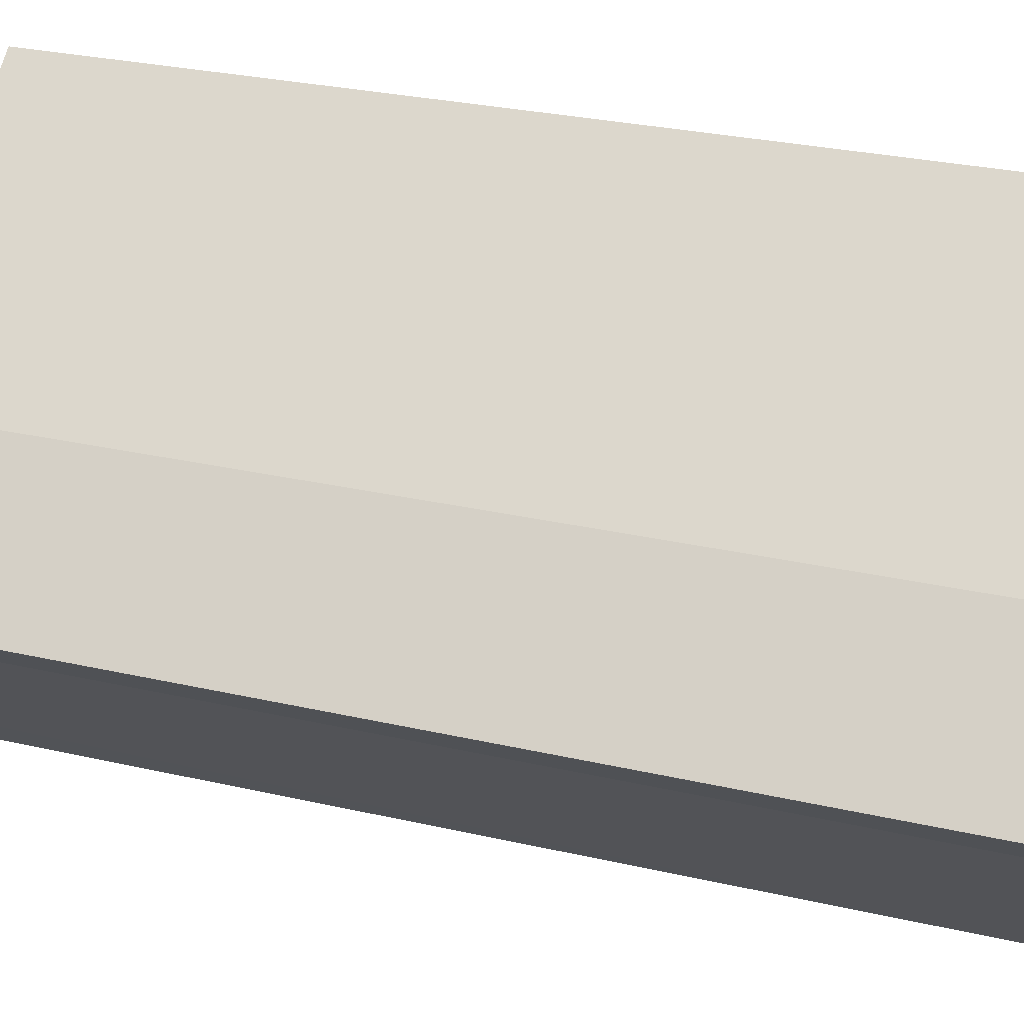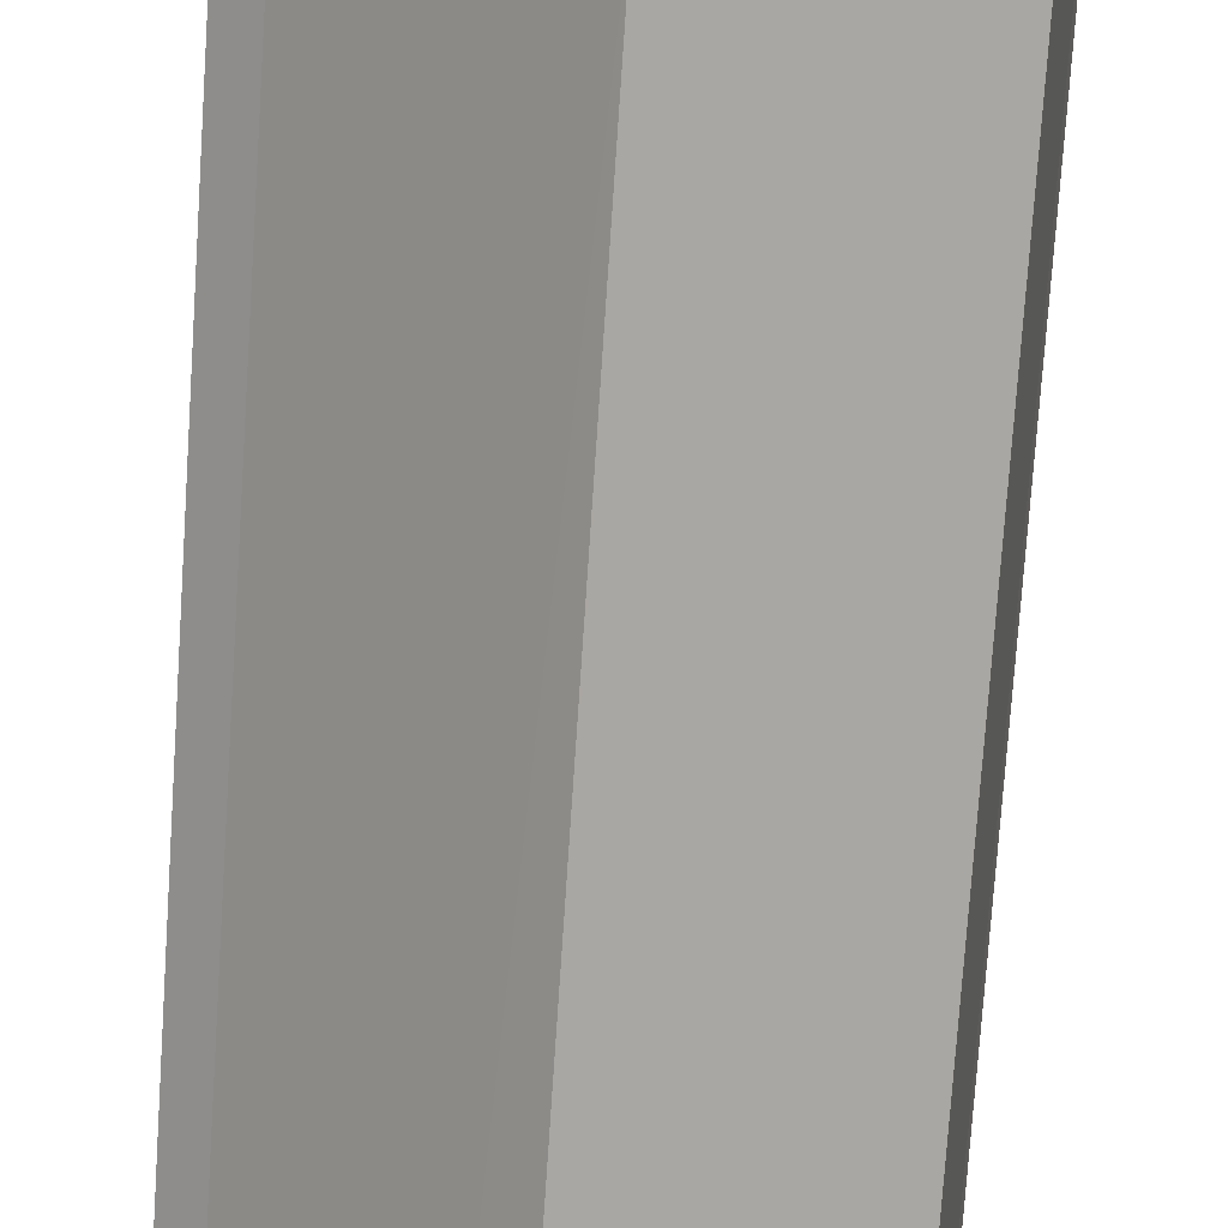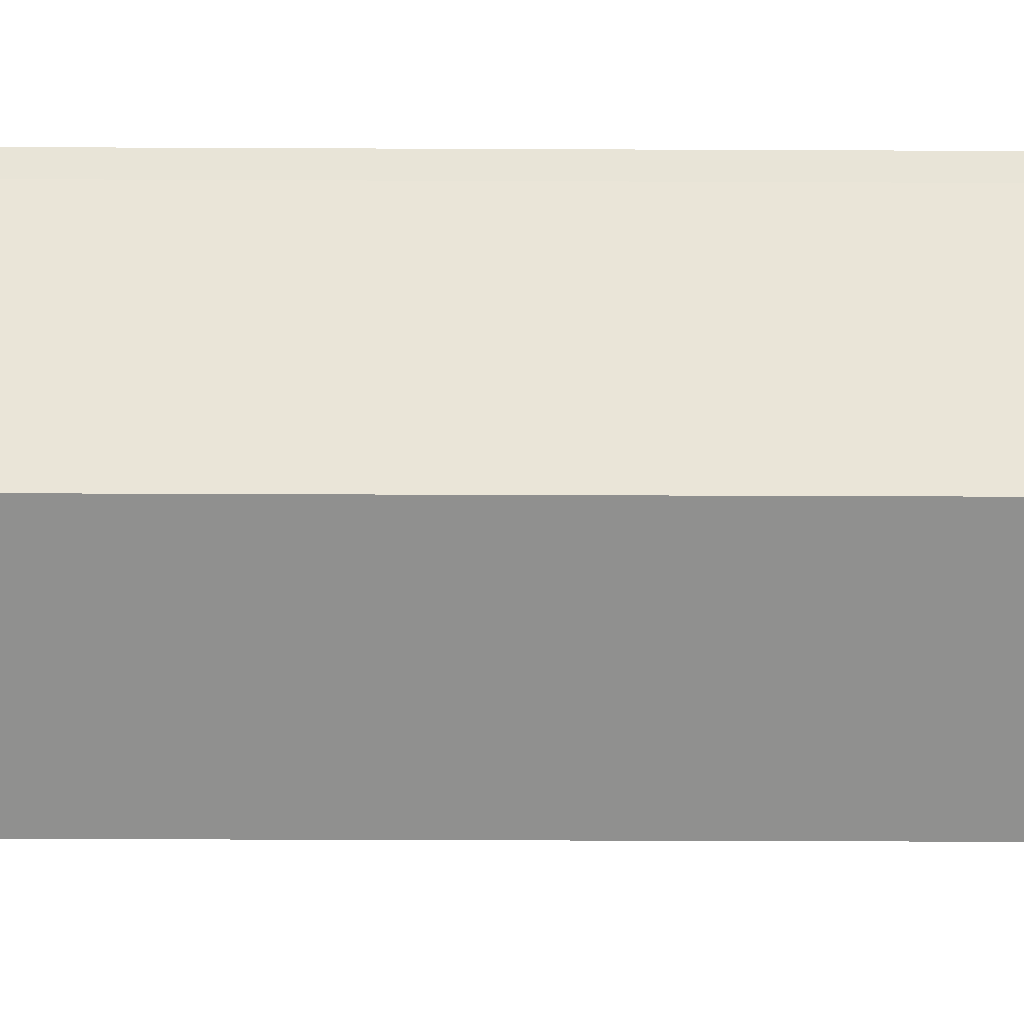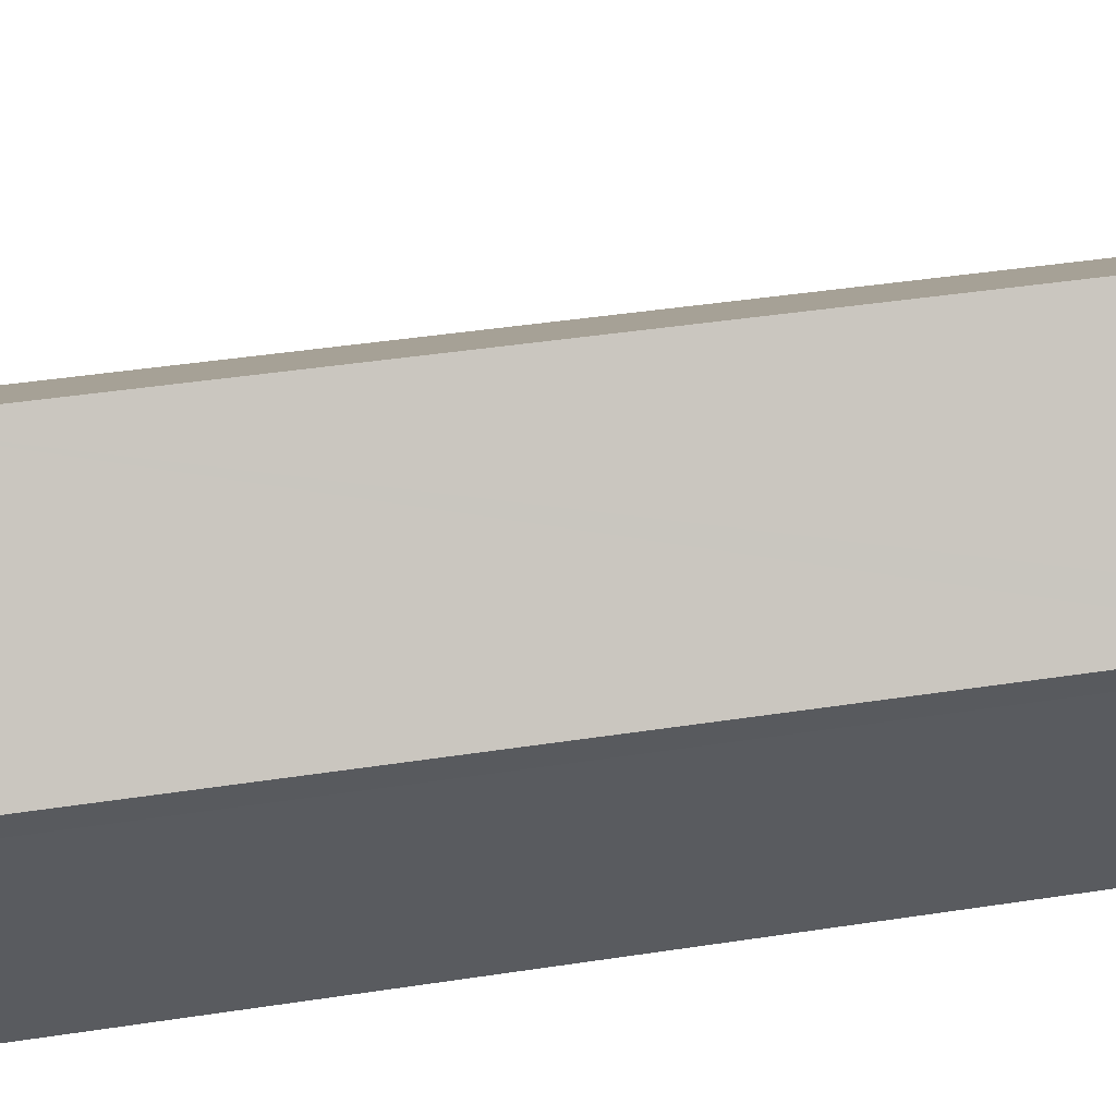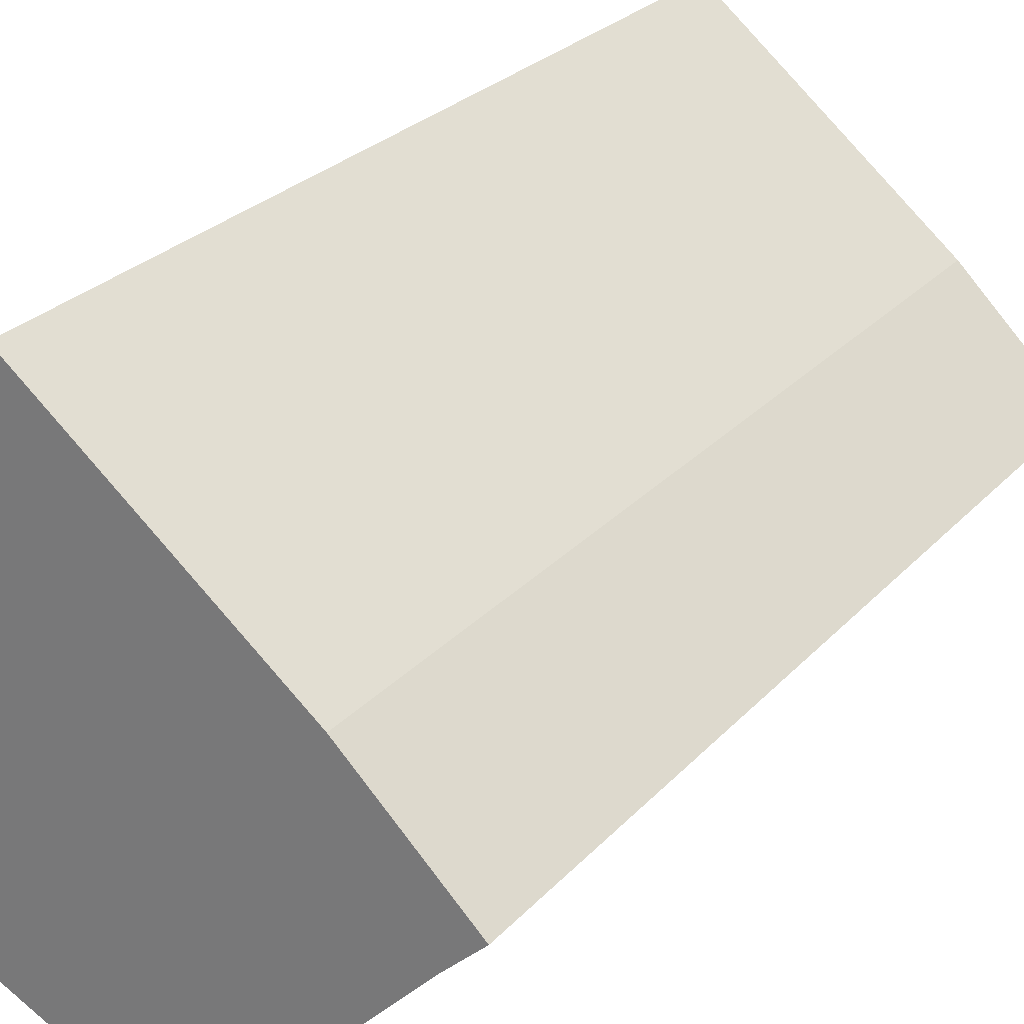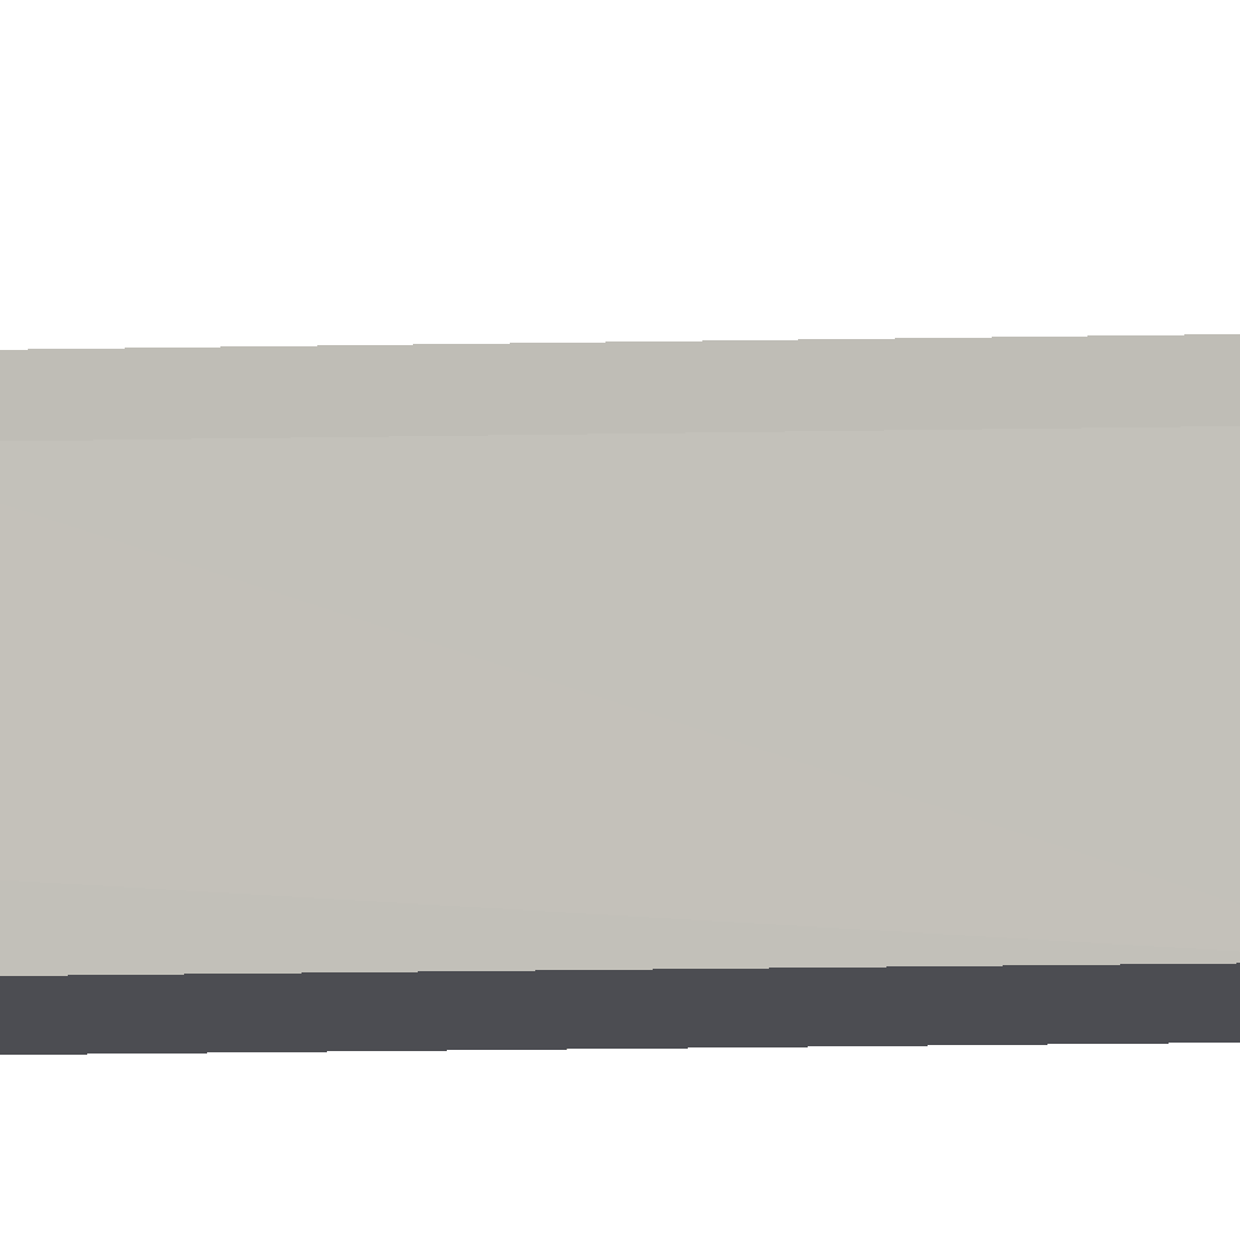
<metadata>
{"format":"obj","ext":"obj","renderer":"f3d","projection":"perspective","resolution":1024,"background":"white","views":[{"elev":27.8,"azim":-70.5,"up":"+Z"},{"elev":-77.7,"azim":-3.9,"up":"+Z"},{"elev":-40.2,"azim":89.7,"up":"+Z"},{"elev":44.5,"azim":80.0,"up":"+Z"},{"elev":26.7,"azim":-147.7,"up":"+Z"},{"elev":-41.6,"azim":-89.0,"up":"+Z"}]}
</metadata>
<code>
v  2.393 18.54 2.304
v  0.769 18.54 -0.732
v  0 18.54 1.135e-15
v  4.214 18.54 -4.32
v  5.106 18.54 -5.226
v  5.085 18.54 4.472
v  9.404 18.54 -3.194
v  7.51 18.54 6.425
v  10.02 18.54 -2.901
v  10.93 18.54 2.316
v  10.66 18.54 3.259
v  11.04 18.54 2.869
v  7.51 -3.934e-16 6.425
v  11.04 -1.757e-16 2.869
v  10.66 -1.996e-16 3.259
v  10.93 -1.418e-16 2.316
v  10.02 1.776e-16 -2.901
v  5.106 3.2e-16 -5.226
v  9.404 1.956e-16 -3.194
v  0.769 4.482e-17 -0.732
v  4.214 2.645e-16 -4.32
v  0 0 0
v  5.085 -2.738e-16 4.472
v  2.393 -1.411e-16 2.304
g defaultobject
f 1 2 3
f 2 1 4
f 4 1 5
f 5 1 6
f 5 6 7
f 7 6 8
f 7 8 9
f 9 8 10
f 10 8 11
f 10 11 12
f 13 11 8
f 11 13 12
f 12 13 14
f 14 13 15
f 14 10 12
f 10 14 16
f 16 9 10
f 9 16 17
f 17 7 9
f 7 17 5
f 5 17 18
f 18 17 19
f 18 4 5
f 4 18 2
f 2 18 20
f 20 18 21
f 20 3 2
f 3 20 22
f 23 1 24
f 1 23 6
f 6 23 13
f 6 13 8
f 22 1 3
f 1 22 24
f 20 24 22
f 24 20 21
f 24 21 23
f 23 21 13
f 13 21 18
f 13 18 15
f 15 18 19
f 15 19 14
f 14 19 16
f 16 19 17

</code>
